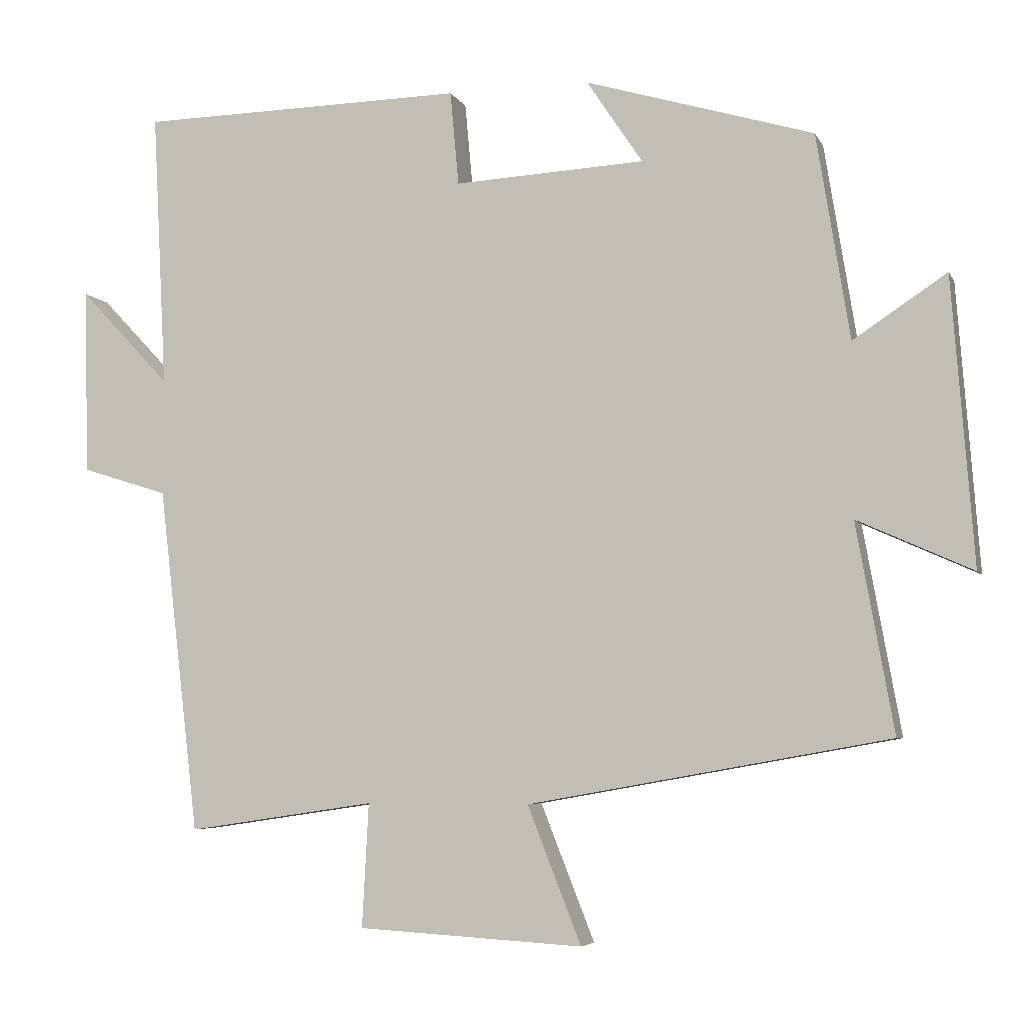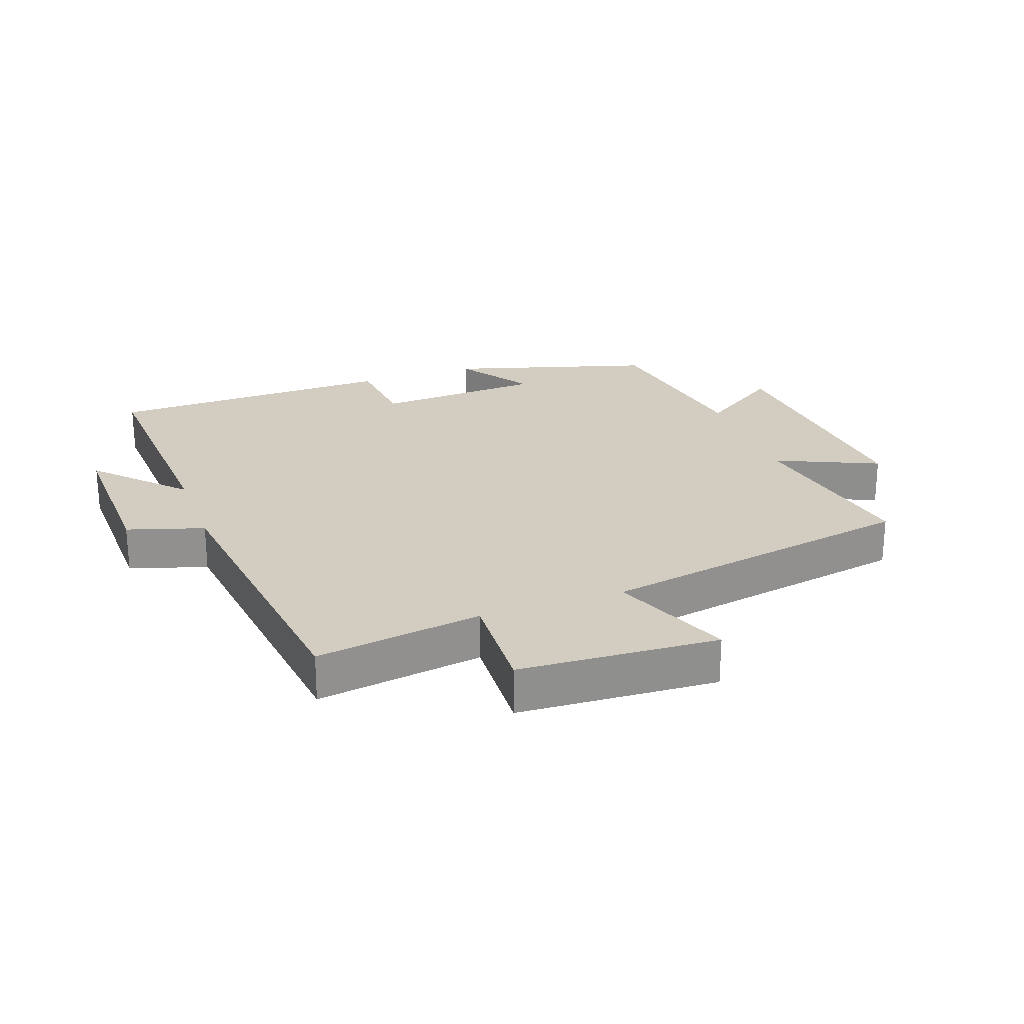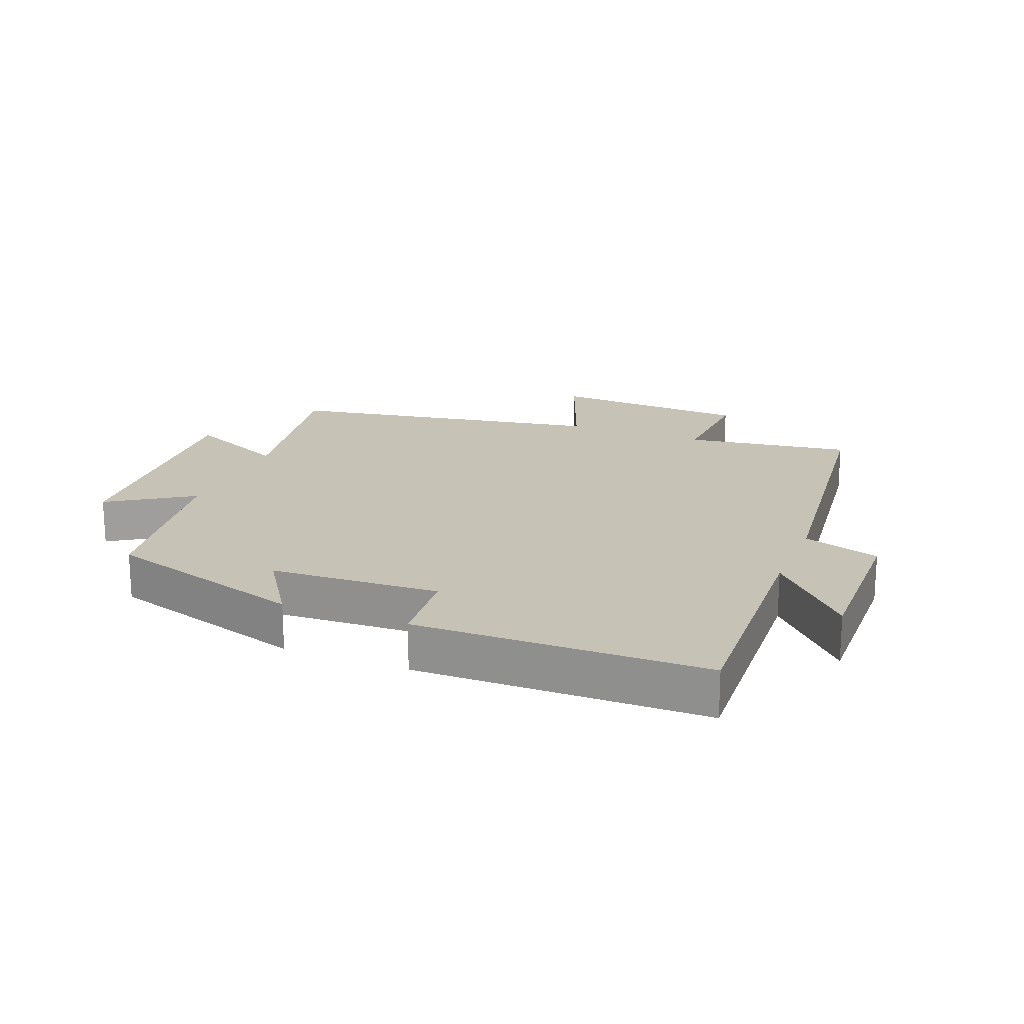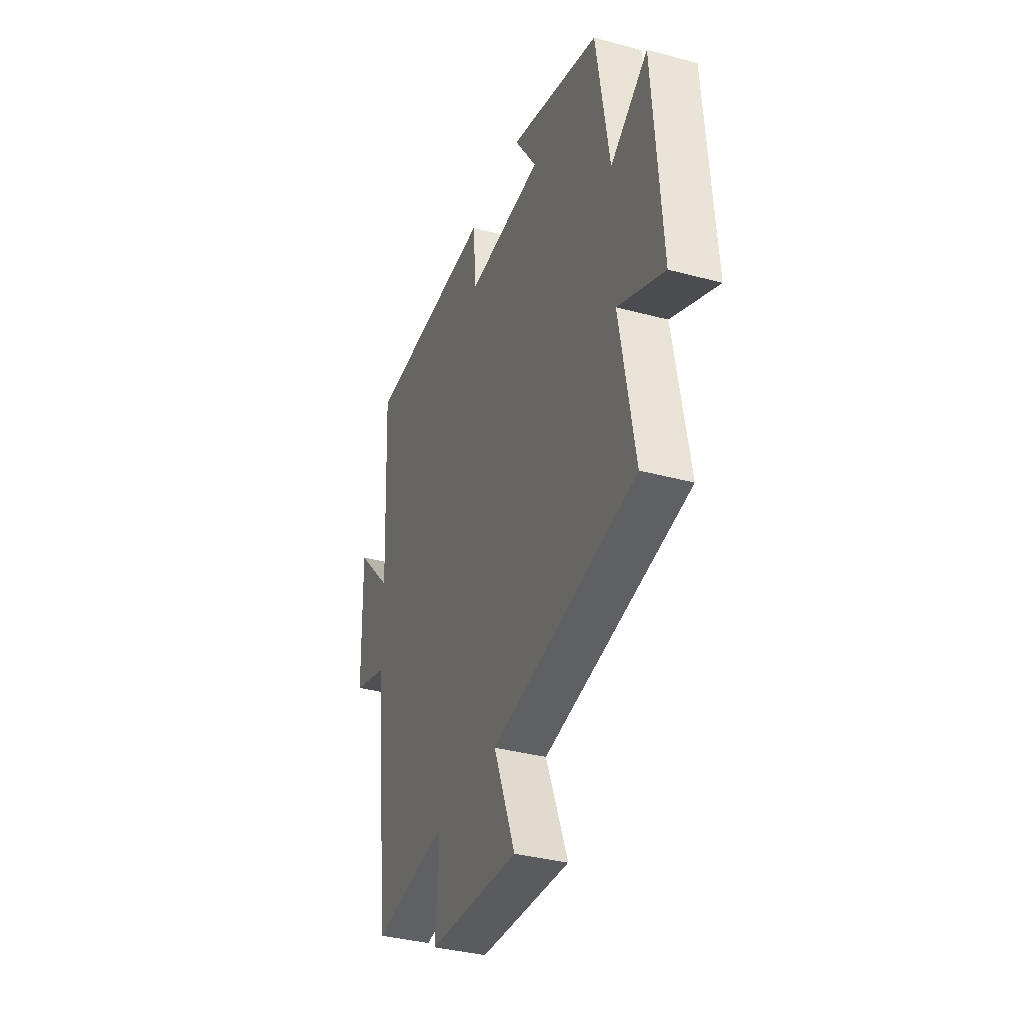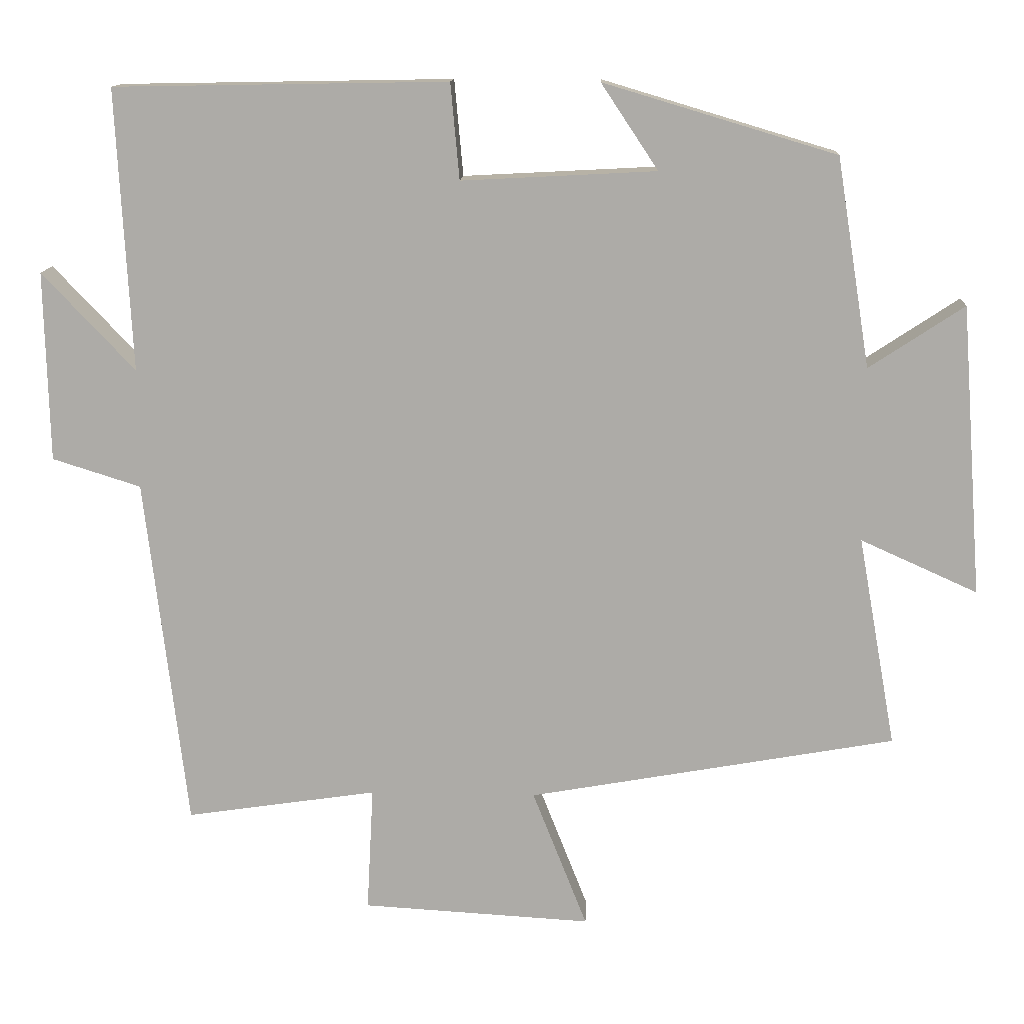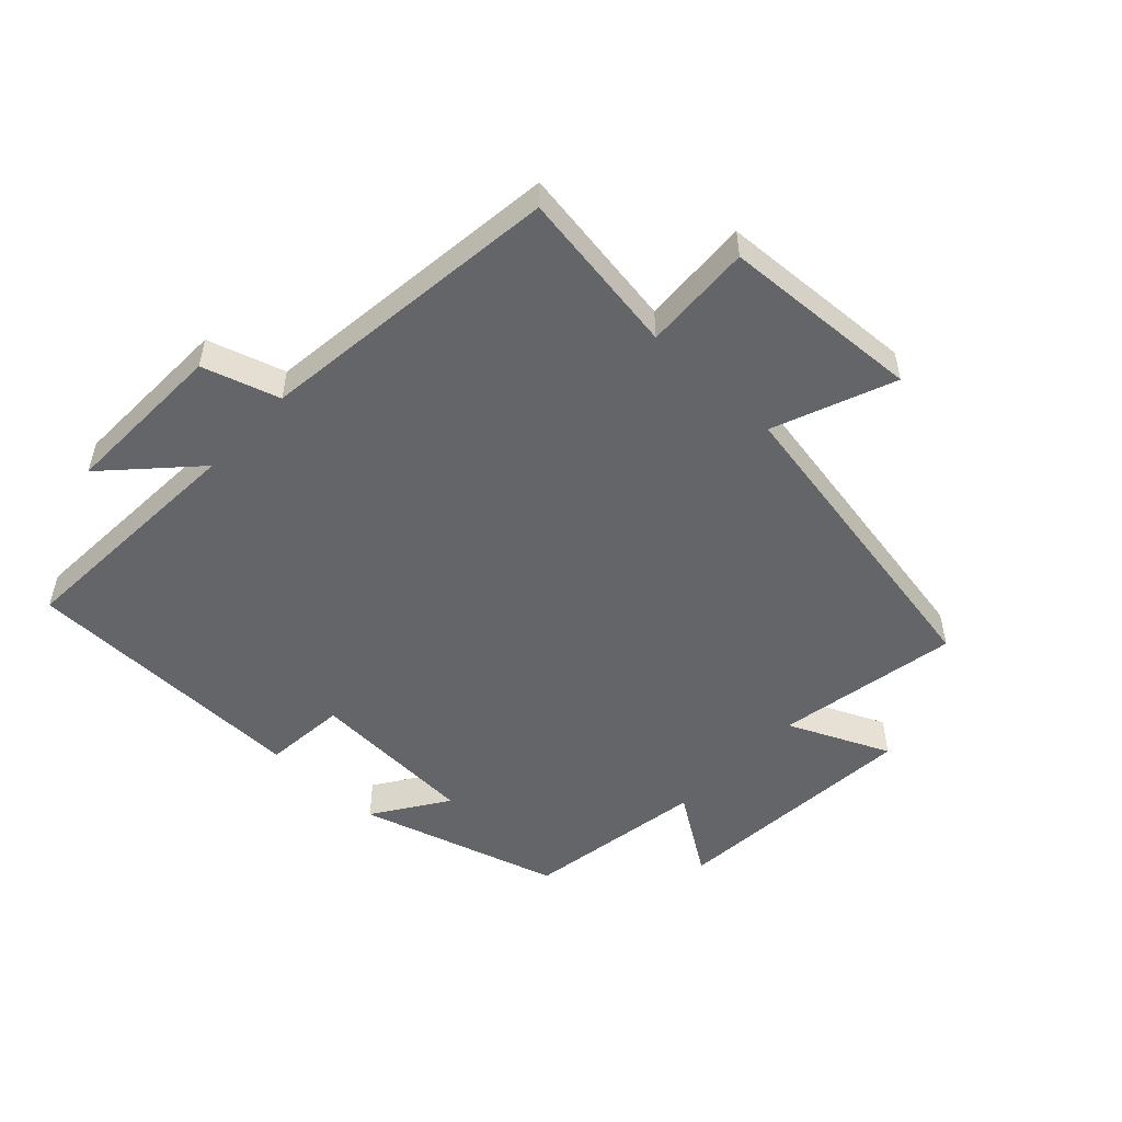
<metadata>
{"format":"obj","ext":"obj","renderer":"f3d","projection":"perspective","resolution":1024,"background":"white","views":[{"elev":-5.4,"azim":-163.6,"up":"+Z"},{"elev":24.5,"azim":160.1,"up":"+Y"},{"elev":19.2,"azim":21.9,"up":"+Y"},{"elev":-35.9,"azim":-109.5,"up":"+Z"},{"elev":13.1,"azim":-177.0,"up":"+Z"},{"elev":-51.6,"azim":136.7,"up":"+Y"}]}
</metadata>
<code>
v 0.52 0.07 0.492
v 0.5 0.07 0.107
v 0.627 0.07 0.241
v 0.621 0.07 -0.019
v 0.5 0.07 -0.057
v 0.443 0.07 -0.539
v 0.181 0.07 -0.5
v 0.19 0.07 -0.672
v -0.124 0.07 -0.69
v -0.049 0.07 -0.5
v -0.552 0.07 -0.41
v -0.5 0.07 -0.121
v -0.66 0.07 -0.193
v -0.63 0.07 0.205
v -0.5 0.07 0.119
v -0.454 0.07 0.405
v -0.136 0.07 0.5
v -0.214 0.07 0.383
v 0.052 0.07 0.369
v 0.064 0.07 0.5
v 0.52 0 0.492
v 0.5 0 0.107
v 0.627 0 0.241
v 0.621 0 -0.019
v 0.5 0 -0.057
v 0.443 0 -0.539
v 0.181 0 -0.5
v 0.19 0 -0.672
v -0.124 0 -0.69
v -0.049 0 -0.5
v -0.552 0 -0.41
v -0.5 0 -0.121
v -0.66 0 -0.193
v -0.63 0 0.205
v -0.5 0 0.119
v -0.454 0 0.405
v -0.136 0 0.5
v -0.214 0 0.383
v 0.052 0 0.369
v 0.064 0 0.5
f 19 20 1 2
f 18 19 2
f 15 16 17 18
f 15 18 2
f 12 13 14 15
f 12 15 2
f 10 11 12 2
f 7 8 9 10
f 7 10 2 3
f 5 6 7
f 5 7 3
f 3 4 5
f 22 21 40 39
f 22 39 38
f 38 37 36 35
f 22 38 35
f 35 34 33 32
f 22 35 32
f 22 32 31 30
f 30 29 28 27
f 23 22 30 27
f 27 26 25
f 23 27 25
f 25 24 23
f 1 21 22 2
f 2 22 23 3
f 3 23 24 4
f 4 24 25 5
f 5 25 26 6
f 6 26 27 7
f 7 27 28 8
f 8 28 29 9
f 9 29 30 10
f 10 30 31 11
f 11 31 32 12
f 12 32 33 13
f 13 33 34 14
f 14 34 35 15
f 15 35 36 16
f 16 36 37 17
f 17 37 38 18
f 18 38 39 19
f 19 39 40 20
f 20 40 21 1

</code>
